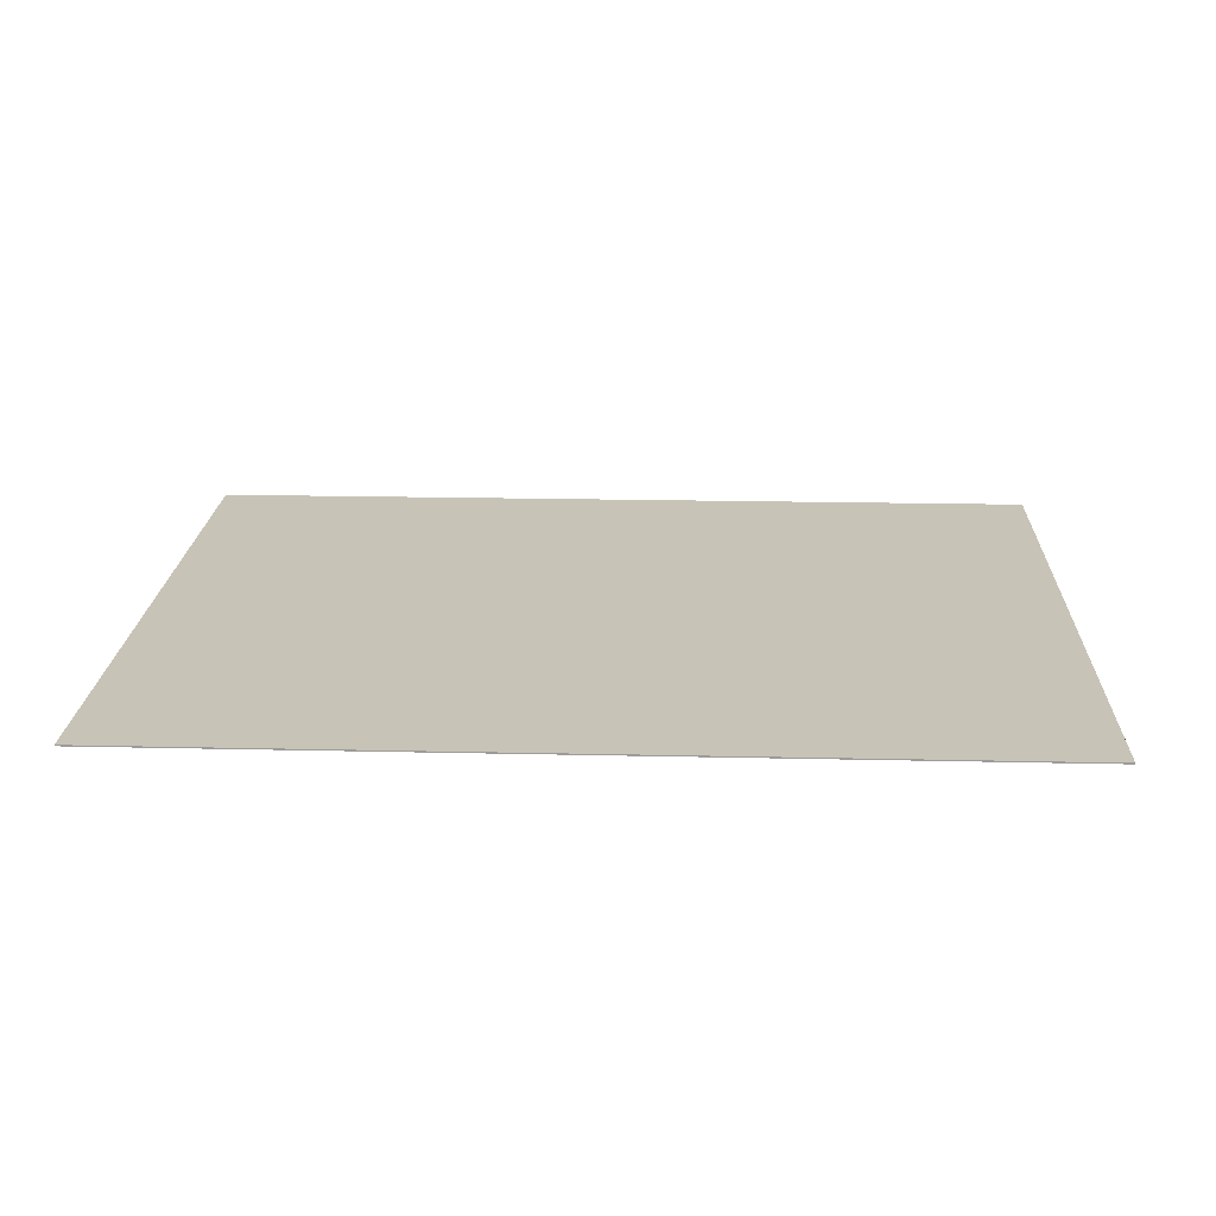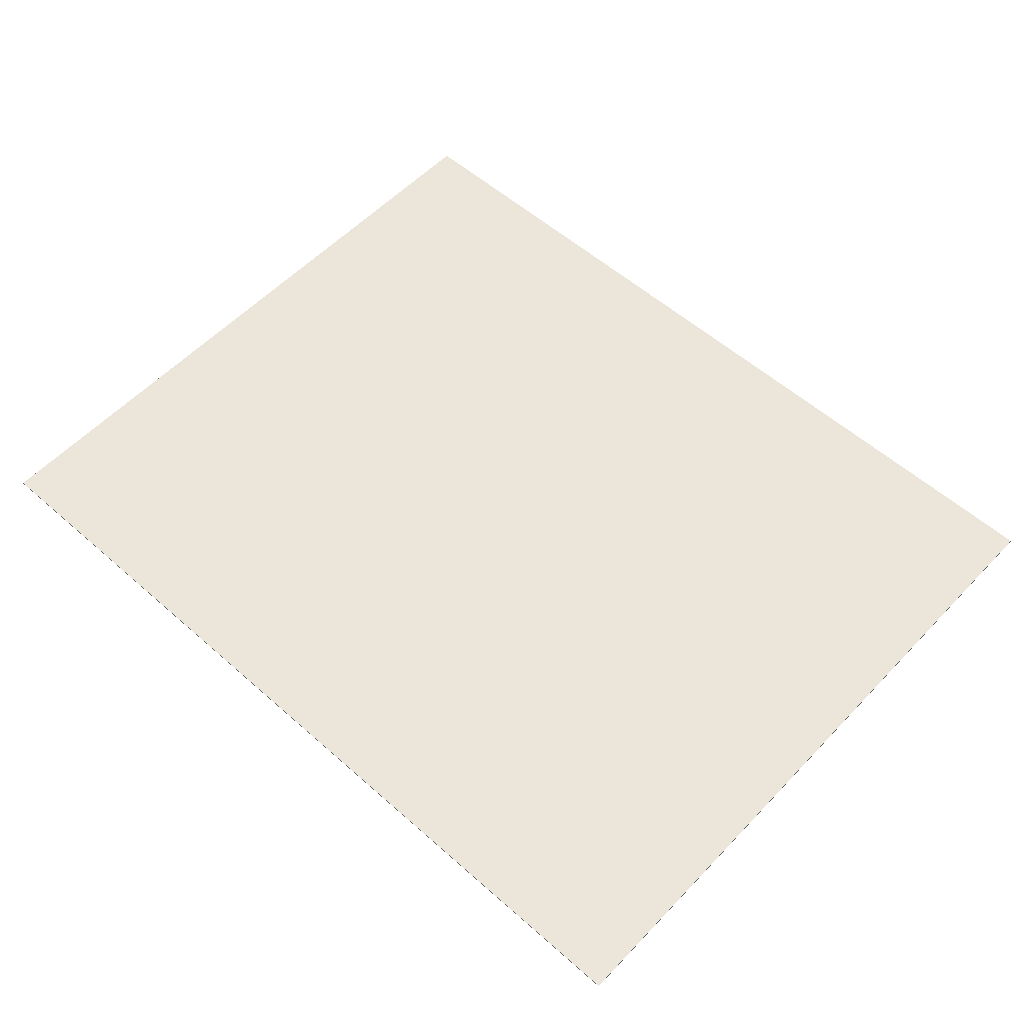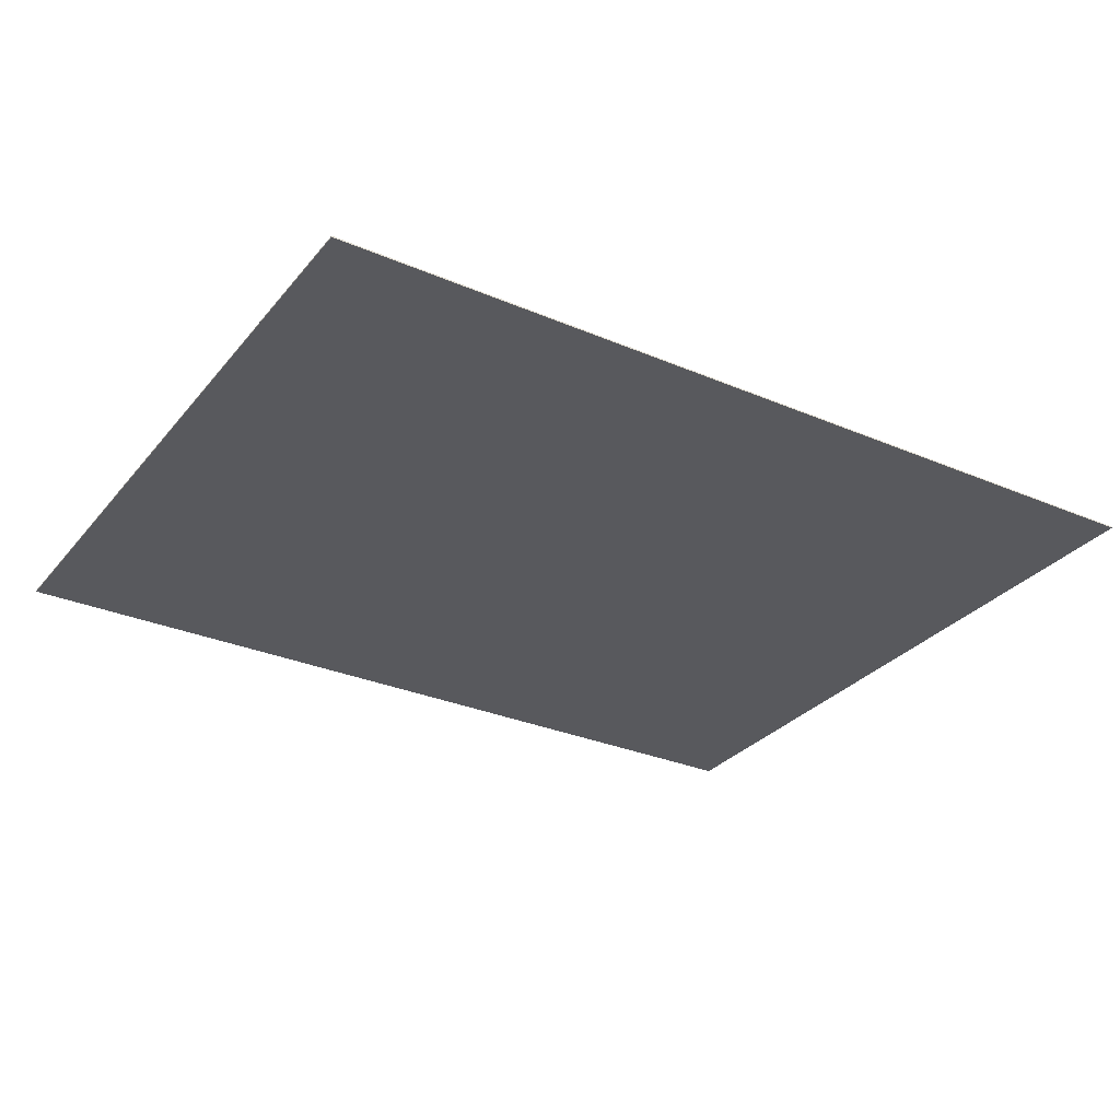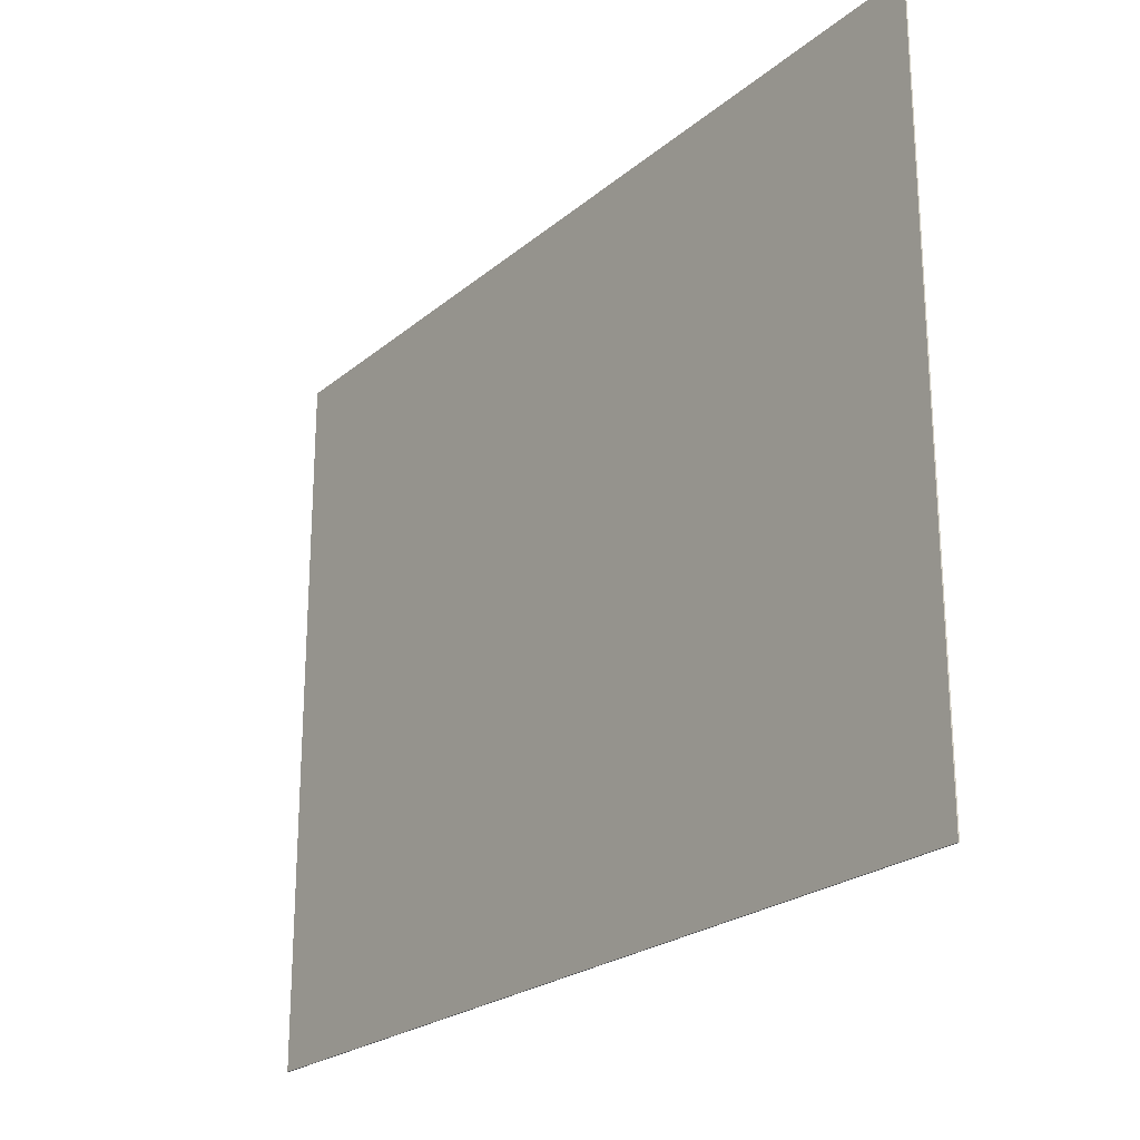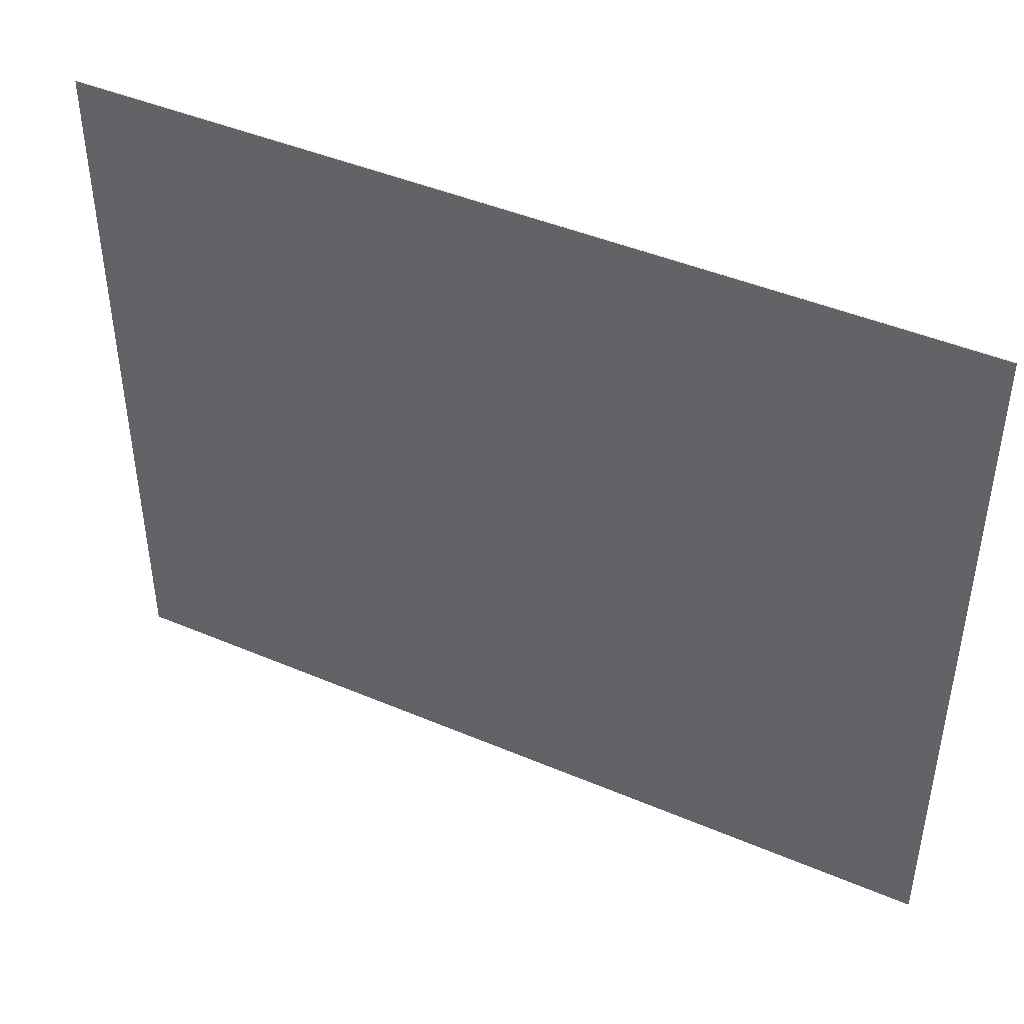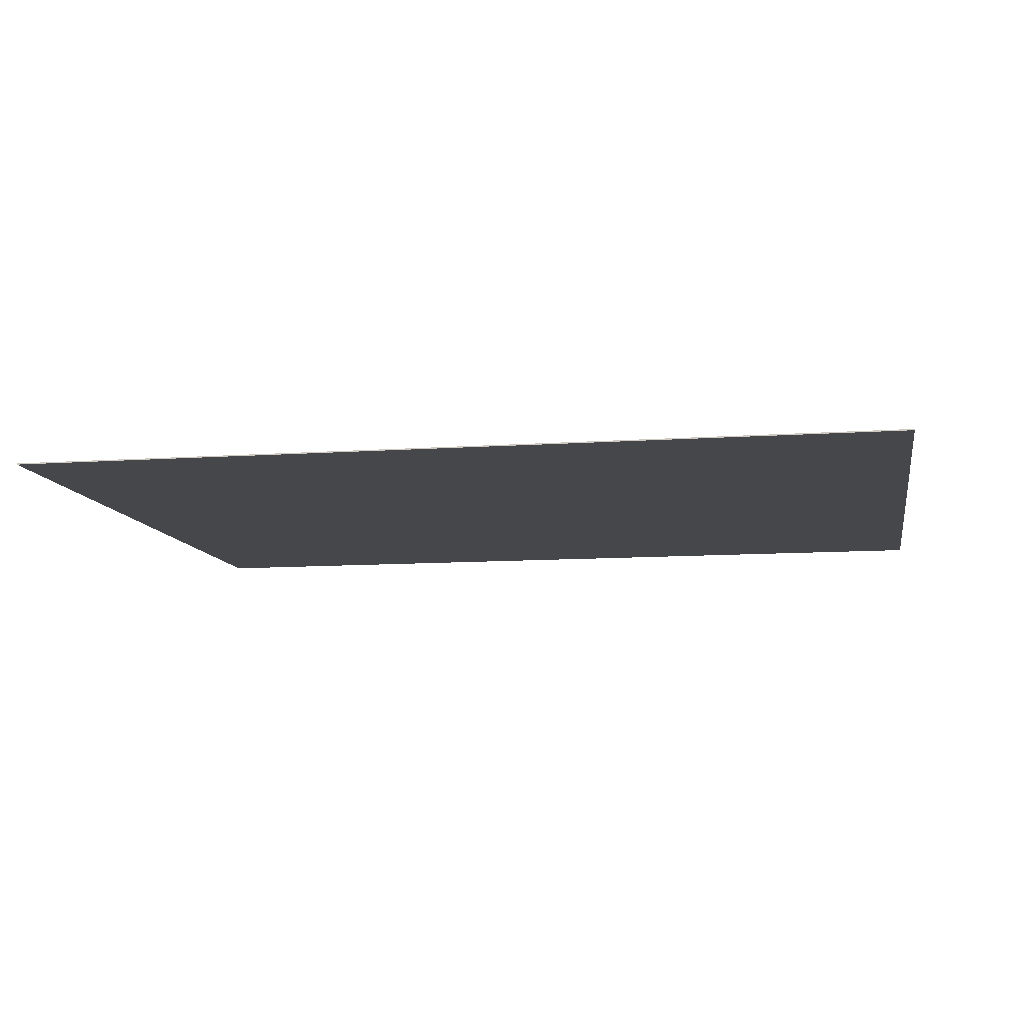
<metadata>
{"format":"obj","ext":"obj","renderer":"f3d","projection":"perspective","resolution":1024,"background":"white","views":[{"elev":19.8,"azim":2.4,"up":"+Y"},{"elev":56.2,"azim":42.7,"up":"+Y"},{"elev":-30.0,"azim":148.1,"up":"+Y"},{"elev":-23.4,"azim":-126.3,"up":"+Z"},{"elev":44.1,"azim":26.5,"up":"+Z"},{"elev":-10.3,"azim":10.2,"up":"+Y"}]}
</metadata>
<code>
v -25 0.07 20
v 25 0.07 20
v 25 0.07 -20
v -25 0.07 -20
v -25 0 20
v 25 0 20
v 25 0 -20
v -25 0 -20
f 1 2 3 4
f 8 7 6 5
f 1 5 6 2
f 2 6 7 3
f 3 7 8 4
f 4 8 5 1

</code>
